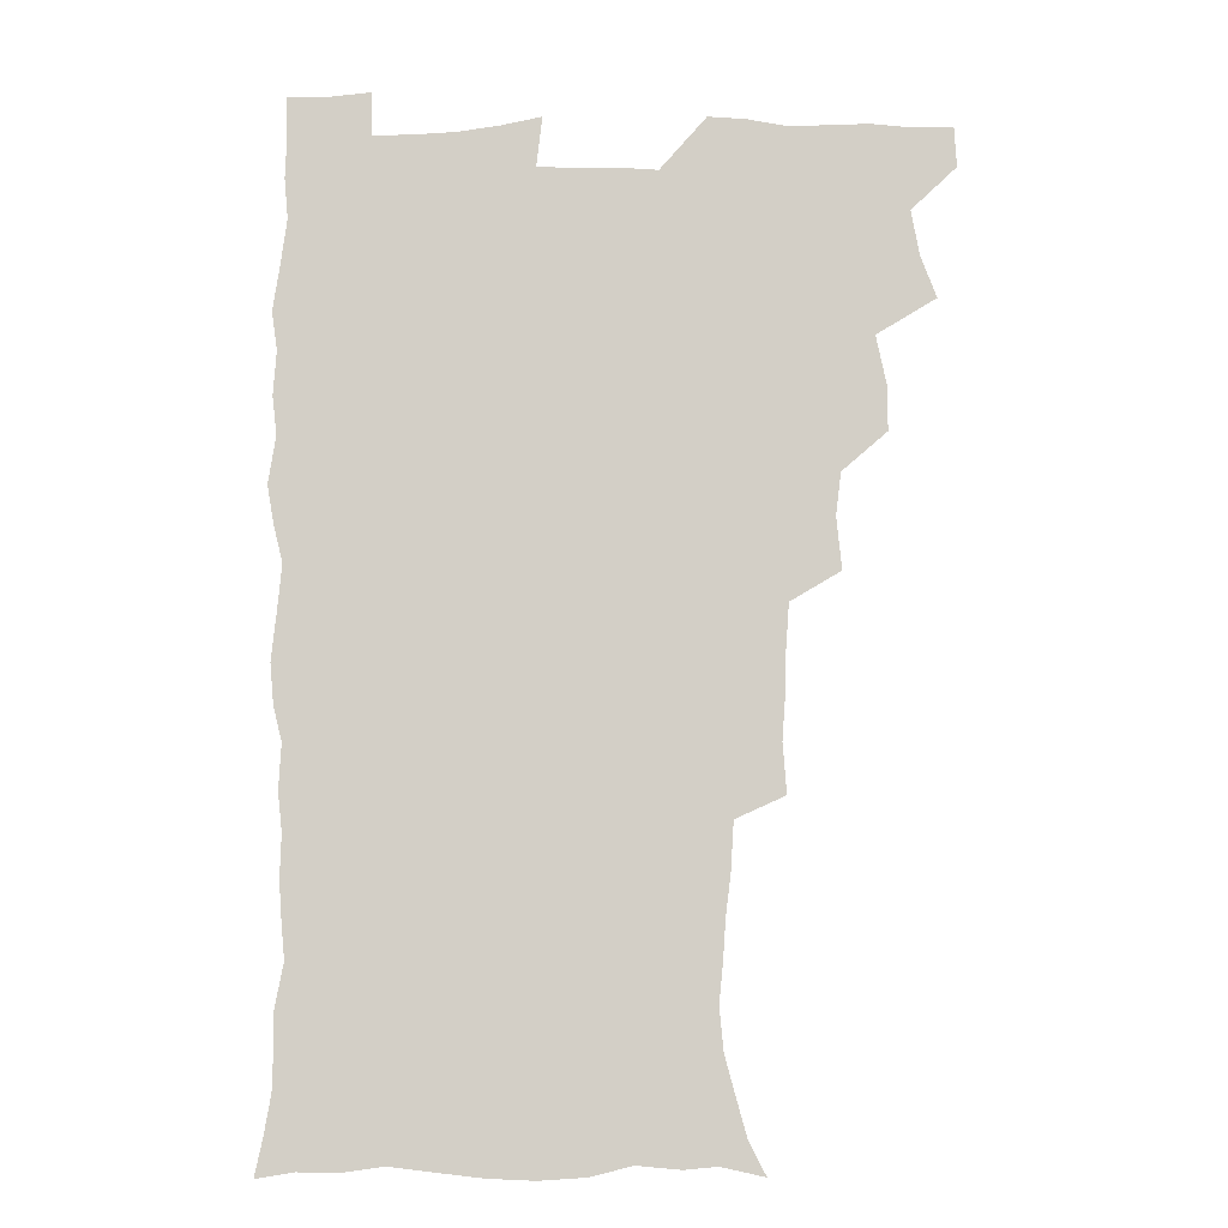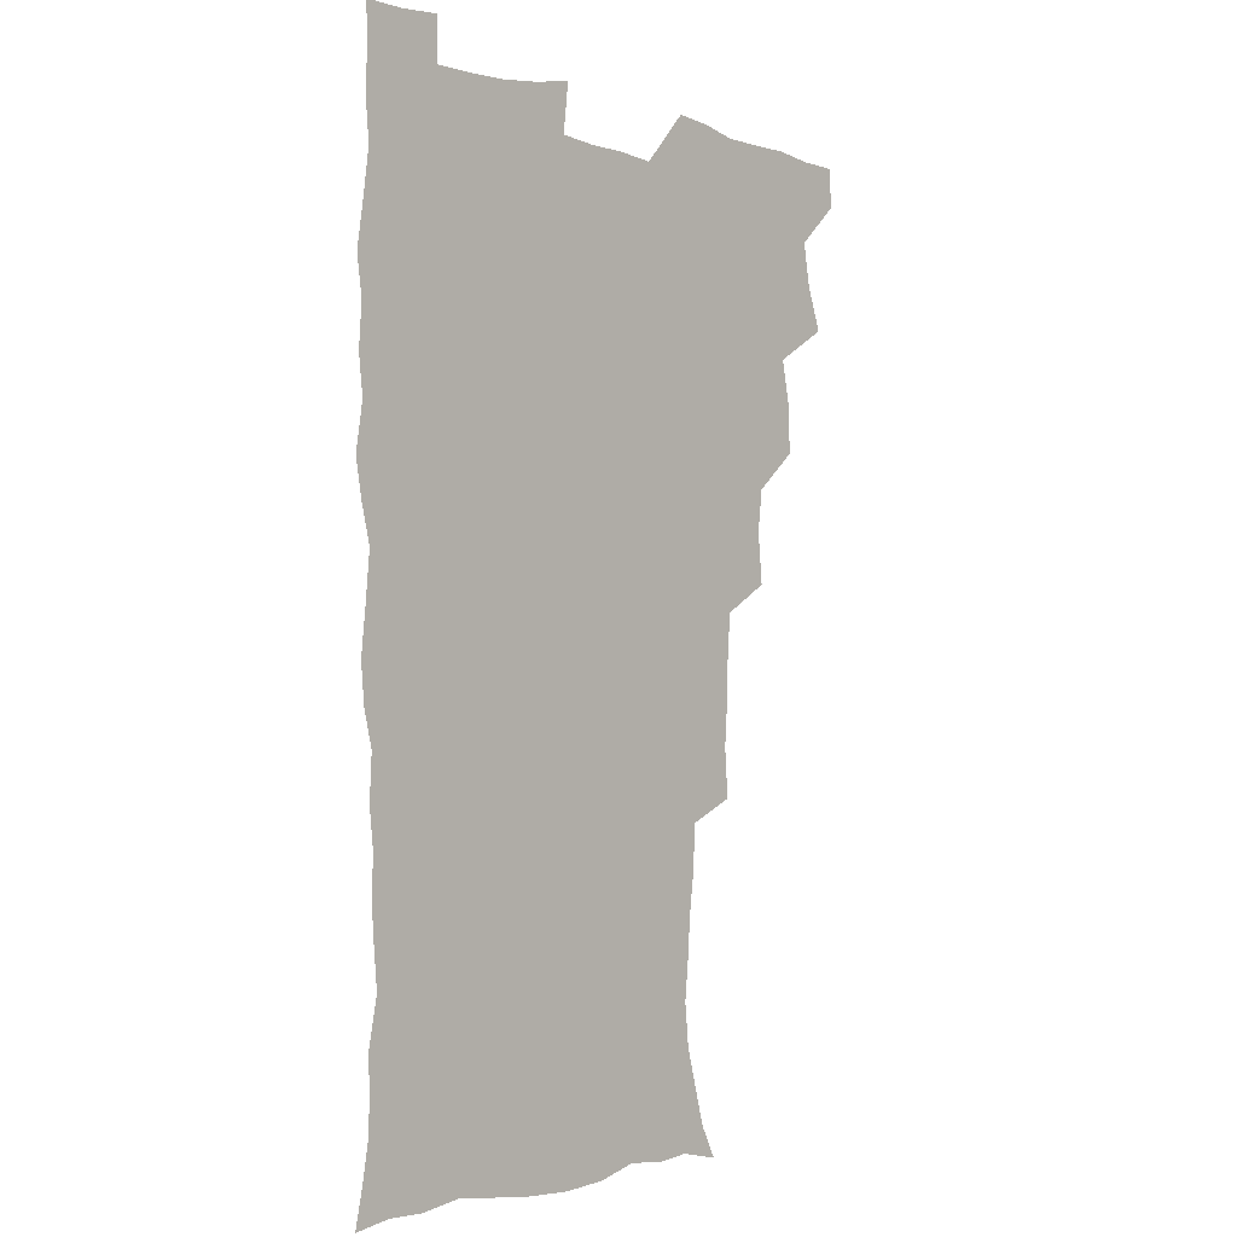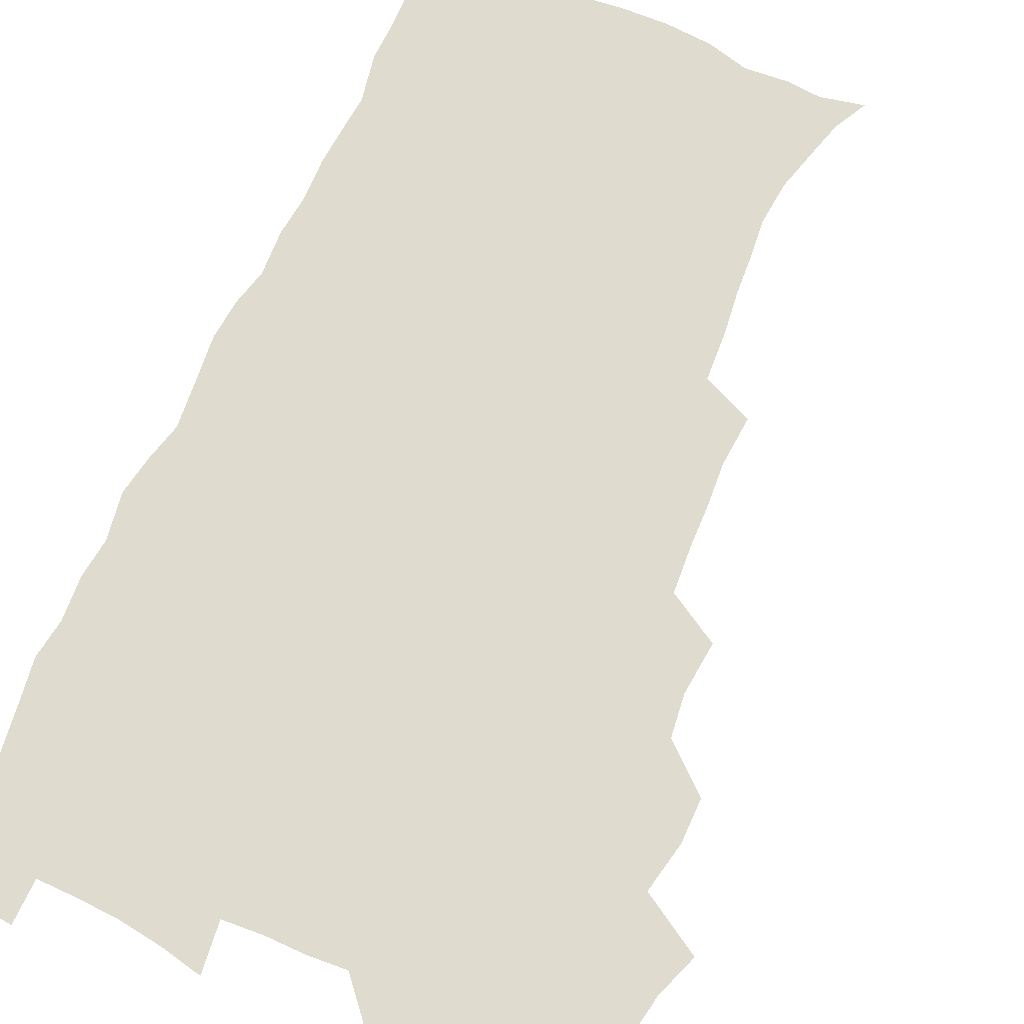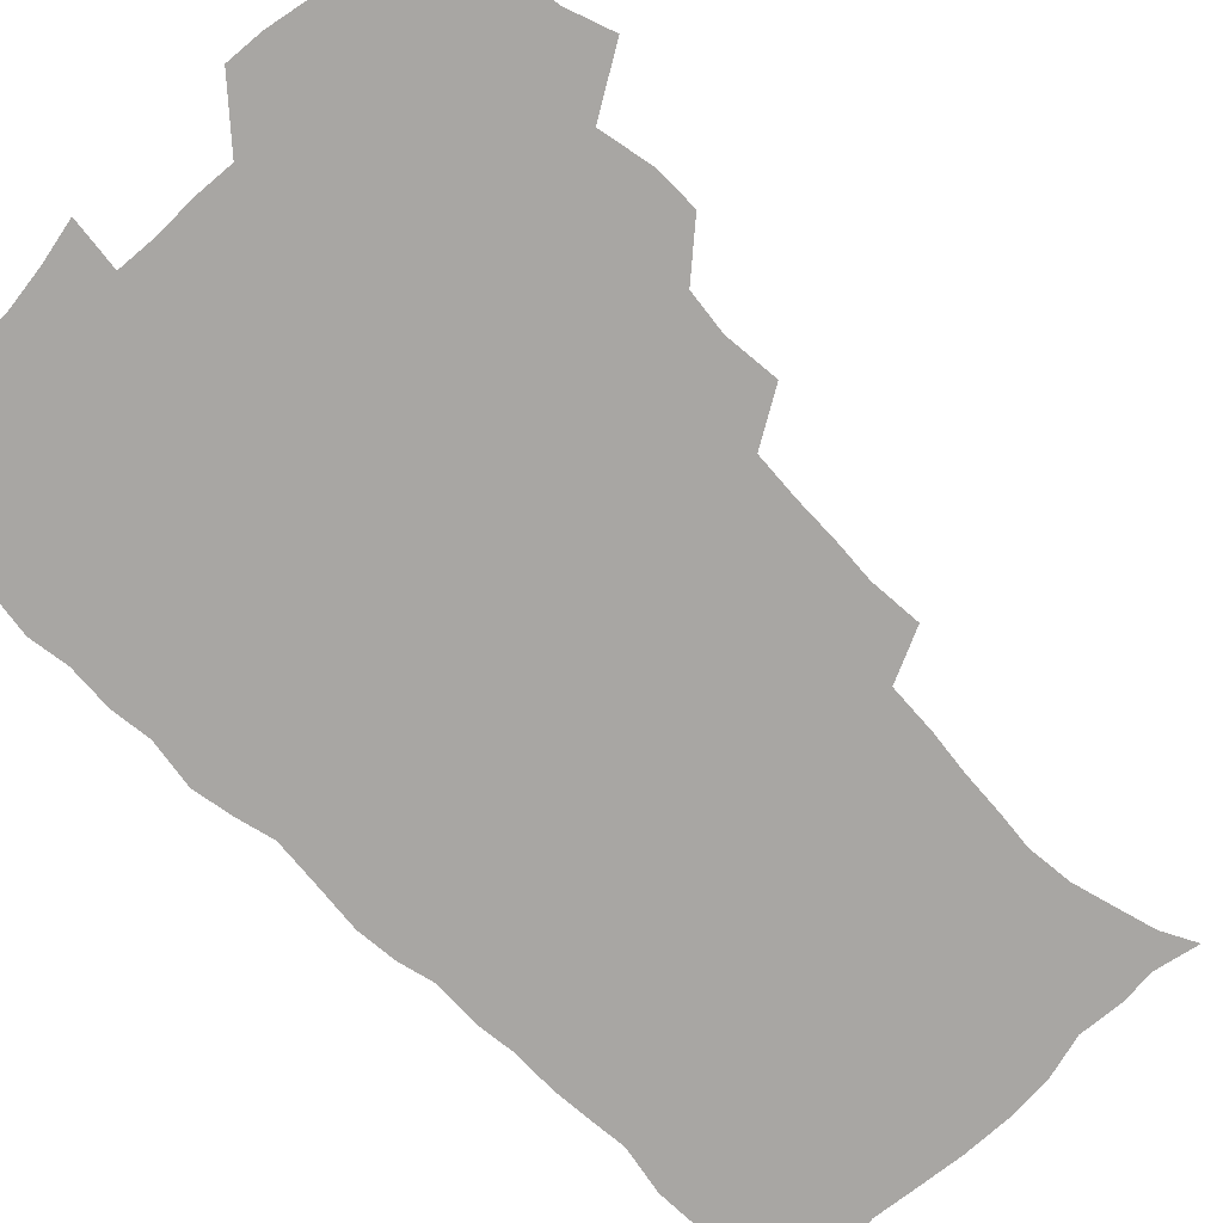
<metadata>
{"format":"obj","ext":"obj","renderer":"f3d","projection":"perspective","resolution":1024,"background":"white","views":[{"elev":-10.0,"azim":-177.5,"up":"+Y"},{"elev":-2.2,"azim":131.7,"up":"+Y"},{"elev":70.5,"azim":-155.7,"up":"+Z"},{"elev":-74.3,"azim":-135.3,"up":"+Z"}]}
</metadata>
<code>
v 480 539.8 0
v 480.8 554.8 0
v 488.1 491.4 0
v 493.9 507.5 0
v 496.8 524.1 0
v 497.2 539.2 0
v 496.1 554.9 0
v 506.2 443.3 0
v 506.3 459.6 0
v 510.1 478.3 0
v 514 494.9 0
v 511.8 509.1 0
v 513.7 524.2 0
v 513 539 0
v 510.9 556.6 0
v 523.1 393.7 0
v 524.9 413.2 0
v 523 428.9 0
v 526.7 448 0
v 526.8 464.1 0
v 526.4 479.3 0
v 527.8 494.9 0
v 528.7 509.9 0
v 528.9 524.2 0
v 528.3 538.5 0
v 526 556.3 0
v 543.1 315.5 0
v 544.5 334.1 0
v 543.4 349.4 0
v 542.9 365.9 0
v 541.7 382.8 0
v 541.1 400 0
v 541.1 417 0
v 544.1 435.9 0
v 542.2 449.9 0
v 543.6 465.9 0
v 544.3 481.2 0
v 543 495.5 0
v 543.7 510.1 0
v 543.4 524.6 0
v 542.4 539.2 0
v 540.8 556.3 0
v 551.2 187.6 0
v 557.5 199.7 0
v 561 212.4 0
v 565.3 228.4 0
v 566.9 244.5 0
v 565.4 258.6 0
v 564.4 274 0
v 562.5 289 0
v 561.4 307.3 0
v 561.3 325.4 0
v 560.2 340.8 0
v 559.7 356.7 0
v 558.9 372.4 0
v 558.3 388.6 0
v 558.7 405.6 0
v 558.6 421.6 0
v 558.3 436.9 0
v 560.1 453.4 0
v 558.8 467.1 0
v 559.5 482 0
v 560.6 496.3 0
v 558.9 510.7 0
v 557.8 525.5 0
v 556.8 540.6 0
v 554.9 559.1 0
v 567.4 191.1 0
v 570.2 202.3 0
v 577.8 221.4 0
v 579.7 237.1 0
v 580 252.3 0
v 579.7 267.6 0
v 578 281.5 0
v 576.1 295.7 0
v 576.9 315.2 0
v 576.4 331.2 0
v 575.8 346.3 0
v 575.6 362.2 0
v 574 376.4 0
v 574.5 393.3 0
v 573.3 407.5 0
v 574.3 424.1 0
v 573.7 438.6 0
v 574.1 453.8 0
v 574.2 468.3 0
v 574.5 482.8 0
v 574 496.8 0
v 574.4 510.7 0
v 573.1 525.1 0
v 571.6 540.7 0
v 568.9 560.2 0
v 579.3 190 0
v 588.2 209.6 0
v 592.4 227.5 0
v 592.6 241.3 0
v 594 259.4 0
v 592.8 272.5 0
v 591.4 286.2 0
v 591.3 303.5 0
v 590.4 318.1 0
v 589.3 332.3 0
v 590.7 351.1 0
v 589.8 364.9 0
v 588.9 379.5 0
v 588.8 395.1 0
v 589 410.5 0
v 589.2 425.8 0
v 588.5 439.8 0
v 588.6 454.5 0
v 589.5 469.7 0
v 589.1 483.2 0
v 588.6 497.1 0
v 588.3 511.2 0
v 587.2 526 0
v 586.3 540.4 0
v 595.6 191.4 0
v 602.2 210.8 0
v 604.8 228.2 0
v 605.8 244.3 0
v 606 259.7 0
v 605.3 273.8 0
v 604.9 289.7 0
v 604.4 305.3 0
v 604.1 321.5 0
v 604.4 338.3 0
v 603.6 350.3 0
v 603.4 366.7 0
v 603.2 382 0
v 603.7 398.2 0
v 603.1 411.2 0
v 603.2 426.5 0
v 603 440.7 0
v 602.9 455 0
v 603.1 469.3 0
v 603.2 483.3 0
v 603.4 497.3 0
v 602.8 511.4 0
v 601.5 526.6 0
v 600.7 541.5 0
v 611 187.5 0
v 616.9 212.8 0
v 618.4 230.4 0
v 618.7 245.4 0
v 618.9 261.7 0
v 618.4 275.9 0
v 617.8 290.3 0
v 617.8 307.6 0
v 617.7 324.3 0
v 617.5 338.8 0
v 617.1 352 0
v 617.1 367.6 0
v 616.9 382.3 0
v 616.9 397.6 0
v 616.7 410.7 0
v 617.1 427.3 0
v 616.9 440.9 0
v 617.2 455.8 0
v 617.3 469.7 0
v 617.2 483.4 0
v 617.3 497.4 0
v 617.4 511.3 0
v 617.4 525.2 0
v 615.8 541.4 0
v 628.3 186.3 0
v 631 211.3 0
v 631.7 230.5 0
v 631.8 246.8 0
v 631.8 262.8 0
v 631.5 277.1 0
v 631.3 293.2 0
v 631 308.1 0
v 630.9 323.8 0
v 630.7 338.5 0
v 630.6 352.9 0
v 630.6 367.6 0
v 630.6 383.4 0
v 630.5 397.4 0
v 630.6 412 0
v 630.7 427.5 0
v 630.8 441.2 0
v 631 455.6 0
v 631.1 469.5 0
v 631.2 483.4 0
v 631.4 497.4 0
v 631.5 511.3 0
v 631.5 525 0
v 630.4 542.5 0
v 628.2 561.2 0
v 645.9 187.1 0
v 645.5 212.6 0
v 645.2 230.5 0
v 645.1 245.3 0
v 644.7 262.5 0
v 644.7 277.9 0
v 644.4 292.9 0
v 644.1 309.5 0
v 644.1 323.9 0
v 644.1 337.7 0
v 644.1 352.1 0
v 644 368.2 0
v 644.1 382.9 0
v 644.2 397.4 0
v 644.3 412 0
v 644.3 427.1 0
v 644.7 441 0
v 644.8 455.5 0
v 645.1 469.5 0
v 645.4 484 0
v 645.6 497.7 0
v 645.6 511.3 0
v 645.6 525.6 0
v 645.4 541.1 0
v 644 558 0
v 663.1 189.1 0
v 660.2 211.7 0
v 659 228.9 0
v 658.1 245.3 0
v 659.8 257 0
v 657.8 276.5 0
v 657.6 291.8 0
v 657.4 307.2 0
v 657.1 323.2 0
v 657.3 337.8 0
v 657.5 352.3 0
v 657.5 367.4 0
v 657.6 382.1 0
v 658.1 396.1 0
v 658.1 411.2 0
v 658.6 425.5 0
v 658.6 440.3 0
v 659.3 454.2 0
v 659.2 469.2 0
v 659.4 483.4 0
v 659.4 497.5 0
v 659.9 511.6 0
v 660.1 525.9 0
v 660.3 540 0
v 659.6 555.9 0
v 679.2 191 0
v 675.1 210.1 0
v 672.3 229.2 0
v 672.5 242.6 0
v 672 257.8 0
v 670 277.9 0
v 670.7 290.9 0
v 670 307.8 0
v 670 322.5 0
v 670.5 336.6 0
v 671.1 350.6 0
v 670.7 366.7 0
v 671.5 380.5 0
v 671.9 394.9 0
v 673.3 408.4 0
v 673.1 423.5 0
v 672.7 439.3 0
v 673.4 453.5 0
v 673.5 468.2 0
v 673 483.5 0
v 673.6 497.3 0
v 674.1 511.3 0
v 674.6 525.8 0
v 674.8 540.4 0
v 674.9 555.2 0
v 695.7 188.7 0
v 690.3 207.6 0
v 685.8 227.6 0
v 685.8 241.6 0
v 684.6 257.9 0
v 684.8 272.4 0
v 683.7 289.1 0
v 684.3 303.2 0
v 682.8 320.5 0
v 684.9 333.1 0
v 685.1 348 0
v 686.2 362.2 0
v 685.7 377.9 0
v 686.4 392.4 0
v 687.4 406.6 0
v 687 422.4 0
v 688.1 436.5 0
v 688 451.9 0
v 688.3 466.7 0
v 687.9 481.9 0
v 688.7 496.2 0
v 688.7 511 0
v 689.2 525.4 0
v 689.6 539.9 0
v 689.9 555 0
v 690.2 571.5 0
v 709.5 189.1 0
v 704.8 205.7 0
v 702.8 220.9 0
v 701.1 236.3 0
v 698.5 253.7 0
v 698.7 268 0
v 698.8 282.9 0
v 698.5 298.6 0
v 699.6 312.8 0
v 700 327.8 0
v 700.6 342.7 0
v 702.7 356.4 0
v 702.4 372.3 0
v 702 388.1 0
v 702.5 403.3 0
v 702.3 419.2 0
v 702.2 434.6 0
v 704.5 448.5 0
v 704.4 463.9 0
v 702.4 480.5 0
v 704.4 494.5 0
v 704.3 509.7 0
v 704 525 0
v 704.1 539.5 0
v 705.3 554.8 0
v 705.7 570.1 0
v 723.8 186.7 0
v 720.8 200.9 0
v 718.4 215.3 0
v 718.1 228.2 0
v 718.5 241.6 0
v 715.1 259.4 0
v 716.3 272.9 0
v 717.4 287.2 0
v 716.9 303.3 0
v 718.5 317.8 0
v 717.7 334.6 0
v 721 348 0
v 722.3 362.8 0
v 720.5 380.2 0
v 718.8 397.9 0
v 722.3 411.8 0
v 724.8 426.4 0
v 722.1 444 0
v 723.7 458.7 0
v 722.6 475.1 0
v 724.7 489.7 0
v 722.1 506.8 0
v 719.9 524.1 0
v 721.3 539.4 0
v 720.7 554.7 0
v 721.1 570 0
f 5 6 1
f 1 6 2
f 6 7 2
f 10 11 3
f 3 11 4
f 11 12 4
f 4 12 5
f 12 13 5
f 5 13 6
f 13 14 6
f 6 14 7
f 14 15 7
f 18 19 8
f 8 19 9
f 19 20 9
f 9 20 10
f 20 21 10
f 10 21 11
f 21 22 11
f 11 22 12
f 22 23 12
f 12 23 13
f 23 24 13
f 13 24 14
f 24 25 14
f 14 25 15
f 25 26 15
f 31 32 16
f 16 32 17
f 32 33 17
f 17 33 18
f 33 34 18
f 18 34 19
f 34 35 19
f 19 35 20
f 35 36 20
f 20 36 21
f 36 37 21
f 21 37 22
f 37 38 22
f 22 38 23
f 38 39 23
f 23 39 24
f 39 40 24
f 24 40 25
f 40 41 25
f 25 41 26
f 41 42 26
f 51 52 27
f 27 52 28
f 52 53 28
f 28 53 29
f 53 54 29
f 29 54 30
f 54 55 30
f 30 55 31
f 55 56 31
f 31 56 32
f 56 57 32
f 32 57 33
f 57 58 33
f 33 58 34
f 58 59 34
f 34 59 35
f 59 60 35
f 35 60 36
f 60 61 36
f 36 61 37
f 61 62 37
f 37 62 38
f 62 63 38
f 38 63 39
f 63 64 39
f 39 64 40
f 64 65 40
f 40 65 41
f 65 66 41
f 41 66 42
f 66 67 42
f 43 68 44
f 68 69 44
f 44 69 45
f 69 70 45
f 45 70 46
f 70 71 46
f 46 71 47
f 71 72 47
f 47 72 48
f 72 73 48
f 48 73 49
f 73 74 49
f 49 74 50
f 74 75 50
f 50 75 51
f 75 76 51
f 51 76 52
f 76 77 52
f 52 77 53
f 77 78 53
f 53 78 54
f 78 79 54
f 54 79 55
f 79 80 55
f 55 80 56
f 80 81 56
f 56 81 57
f 81 82 57
f 57 82 58
f 82 83 58
f 58 83 59
f 83 84 59
f 59 84 60
f 84 85 60
f 60 85 61
f 85 86 61
f 61 86 62
f 86 87 62
f 62 87 63
f 87 88 63
f 63 88 64
f 88 89 64
f 64 89 65
f 89 90 65
f 65 90 66
f 90 91 66
f 66 91 67
f 91 92 67
f 68 93 69
f 93 94 69
f 69 94 70
f 94 95 70
f 70 95 71
f 95 96 71
f 71 96 72
f 96 97 72
f 72 97 73
f 97 98 73
f 73 98 74
f 98 99 74
f 74 99 75
f 99 100 75
f 75 100 76
f 100 101 76
f 76 101 77
f 101 102 77
f 77 102 78
f 102 103 78
f 78 103 79
f 103 104 79
f 79 104 80
f 104 105 80
f 80 105 81
f 105 106 81
f 81 106 82
f 106 107 82
f 82 107 83
f 107 108 83
f 83 108 84
f 108 109 84
f 84 109 85
f 109 110 85
f 85 110 86
f 110 111 86
f 86 111 87
f 111 112 87
f 87 112 88
f 112 113 88
f 88 113 89
f 113 114 89
f 89 114 90
f 114 115 90
f 90 115 91
f 115 116 91
f 91 116 92
f 93 117 94
f 117 118 94
f 94 118 95
f 118 119 95
f 95 119 96
f 119 120 96
f 96 120 97
f 120 121 97
f 97 121 98
f 121 122 98
f 98 122 99
f 122 123 99
f 99 123 100
f 123 124 100
f 100 124 101
f 124 125 101
f 101 125 102
f 125 126 102
f 102 126 103
f 126 127 103
f 103 127 104
f 127 128 104
f 104 128 105
f 128 129 105
f 105 129 106
f 129 130 106
f 106 130 107
f 130 131 107
f 107 131 108
f 131 132 108
f 108 132 109
f 132 133 109
f 109 133 110
f 133 134 110
f 110 134 111
f 134 135 111
f 111 135 112
f 135 136 112
f 112 136 113
f 136 137 113
f 113 137 114
f 137 138 114
f 114 138 115
f 138 139 115
f 115 139 116
f 139 140 116
f 117 141 118
f 141 142 118
f 118 142 119
f 142 143 119
f 119 143 120
f 143 144 120
f 120 144 121
f 144 145 121
f 121 145 122
f 145 146 122
f 122 146 123
f 146 147 123
f 123 147 124
f 147 148 124
f 124 148 125
f 148 149 125
f 125 149 126
f 149 150 126
f 126 150 127
f 150 151 127
f 127 151 128
f 151 152 128
f 128 152 129
f 152 153 129
f 129 153 130
f 153 154 130
f 130 154 131
f 154 155 131
f 131 155 132
f 155 156 132
f 132 156 133
f 156 157 133
f 133 157 134
f 157 158 134
f 134 158 135
f 158 159 135
f 135 159 136
f 159 160 136
f 136 160 137
f 160 161 137
f 137 161 138
f 161 162 138
f 138 162 139
f 162 163 139
f 139 163 140
f 163 164 140
f 141 165 142
f 165 166 142
f 142 166 143
f 166 167 143
f 143 167 144
f 167 168 144
f 144 168 145
f 168 169 145
f 145 169 146
f 169 170 146
f 146 170 147
f 170 171 147
f 147 171 148
f 171 172 148
f 148 172 149
f 172 173 149
f 149 173 150
f 173 174 150
f 150 174 151
f 174 175 151
f 151 175 152
f 175 176 152
f 152 176 153
f 176 177 153
f 153 177 154
f 177 178 154
f 154 178 155
f 178 179 155
f 155 179 156
f 179 180 156
f 156 180 157
f 180 181 157
f 157 181 158
f 181 182 158
f 158 182 159
f 182 183 159
f 159 183 160
f 183 184 160
f 160 184 161
f 184 185 161
f 161 185 162
f 185 186 162
f 162 186 163
f 186 187 163
f 163 187 164
f 187 188 164
f 165 190 166
f 190 191 166
f 166 191 167
f 191 192 167
f 167 192 168
f 192 193 168
f 168 193 169
f 193 194 169
f 169 194 170
f 194 195 170
f 170 195 171
f 195 196 171
f 171 196 172
f 196 197 172
f 172 197 173
f 197 198 173
f 173 198 174
f 198 199 174
f 174 199 175
f 199 200 175
f 175 200 176
f 200 201 176
f 176 201 177
f 201 202 177
f 177 202 178
f 202 203 178
f 178 203 179
f 203 204 179
f 179 204 180
f 204 205 180
f 180 205 181
f 205 206 181
f 181 206 182
f 206 207 182
f 182 207 183
f 207 208 183
f 183 208 184
f 208 209 184
f 184 209 185
f 209 210 185
f 185 210 186
f 210 211 186
f 186 211 187
f 211 212 187
f 187 212 188
f 212 213 188
f 188 213 189
f 213 214 189
f 190 215 191
f 215 216 191
f 191 216 192
f 216 217 192
f 192 217 193
f 217 218 193
f 193 218 194
f 218 219 194
f 194 219 195
f 219 220 195
f 195 220 196
f 220 221 196
f 196 221 197
f 221 222 197
f 197 222 198
f 222 223 198
f 198 223 199
f 223 224 199
f 199 224 200
f 224 225 200
f 200 225 201
f 225 226 201
f 201 226 202
f 226 227 202
f 202 227 203
f 227 228 203
f 203 228 204
f 228 229 204
f 204 229 205
f 229 230 205
f 205 230 206
f 230 231 206
f 206 231 207
f 231 232 207
f 207 232 208
f 232 233 208
f 208 233 209
f 233 234 209
f 209 234 210
f 234 235 210
f 210 235 211
f 235 236 211
f 211 236 212
f 236 237 212
f 212 237 213
f 237 238 213
f 213 238 214
f 238 239 214
f 215 240 216
f 240 241 216
f 216 241 217
f 241 242 217
f 217 242 218
f 242 243 218
f 218 243 219
f 243 244 219
f 219 244 220
f 244 245 220
f 220 245 221
f 245 246 221
f 221 246 222
f 246 247 222
f 222 247 223
f 247 248 223
f 223 248 224
f 248 249 224
f 224 249 225
f 249 250 225
f 225 250 226
f 250 251 226
f 226 251 227
f 251 252 227
f 227 252 228
f 252 253 228
f 228 253 229
f 253 254 229
f 229 254 230
f 254 255 230
f 230 255 231
f 255 256 231
f 231 256 232
f 256 257 232
f 232 257 233
f 257 258 233
f 233 258 234
f 258 259 234
f 234 259 235
f 259 260 235
f 235 260 236
f 260 261 236
f 236 261 237
f 261 262 237
f 237 262 238
f 262 263 238
f 238 263 239
f 263 264 239
f 240 265 241
f 265 266 241
f 241 266 242
f 266 267 242
f 242 267 243
f 267 268 243
f 243 268 244
f 268 269 244
f 244 269 245
f 269 270 245
f 245 270 246
f 270 271 246
f 246 271 247
f 271 272 247
f 247 272 248
f 272 273 248
f 248 273 249
f 273 274 249
f 249 274 250
f 274 275 250
f 250 275 251
f 275 276 251
f 251 276 252
f 276 277 252
f 252 277 253
f 277 278 253
f 253 278 254
f 278 279 254
f 254 279 255
f 279 280 255
f 255 280 256
f 280 281 256
f 256 281 257
f 281 282 257
f 257 282 258
f 282 283 258
f 258 283 259
f 283 284 259
f 259 284 260
f 284 285 260
f 260 285 261
f 285 286 261
f 261 286 262
f 286 287 262
f 262 287 263
f 287 288 263
f 263 288 264
f 288 289 264
f 265 291 266
f 291 292 266
f 266 292 267
f 292 293 267
f 267 293 268
f 293 294 268
f 268 294 269
f 294 295 269
f 269 295 270
f 295 296 270
f 270 296 271
f 296 297 271
f 271 297 272
f 297 298 272
f 272 298 273
f 298 299 273
f 273 299 274
f 299 300 274
f 274 300 275
f 300 301 275
f 275 301 276
f 301 302 276
f 276 302 277
f 302 303 277
f 277 303 278
f 303 304 278
f 278 304 279
f 304 305 279
f 279 305 280
f 305 306 280
f 280 306 281
f 306 307 281
f 281 307 282
f 307 308 282
f 282 308 283
f 308 309 283
f 283 309 284
f 309 310 284
f 284 310 285
f 310 311 285
f 285 311 286
f 311 312 286
f 286 312 287
f 312 313 287
f 287 313 288
f 313 314 288
f 288 314 289
f 314 315 289
f 289 315 290
f 315 316 290
f 291 317 292
f 317 318 292
f 292 318 293
f 318 319 293
f 293 319 294
f 319 320 294
f 294 320 295
f 320 321 295
f 295 321 296
f 321 322 296
f 296 322 297
f 322 323 297
f 297 323 298
f 323 324 298
f 298 324 299
f 324 325 299
f 299 325 300
f 325 326 300
f 300 326 301
f 326 327 301
f 301 327 302
f 327 328 302
f 302 328 303
f 328 329 303
f 303 329 304
f 329 330 304
f 304 330 305
f 330 331 305
f 305 331 306
f 331 332 306
f 306 332 307
f 332 333 307
f 307 333 308
f 333 334 308
f 308 334 309
f 334 335 309
f 309 335 310
f 335 336 310
f 310 336 311
f 336 337 311
f 311 337 312
f 337 338 312
f 312 338 313
f 338 339 313
f 313 339 314
f 339 340 314
f 314 340 315
f 340 341 315
f 315 341 316
f 341 342 316

</code>
